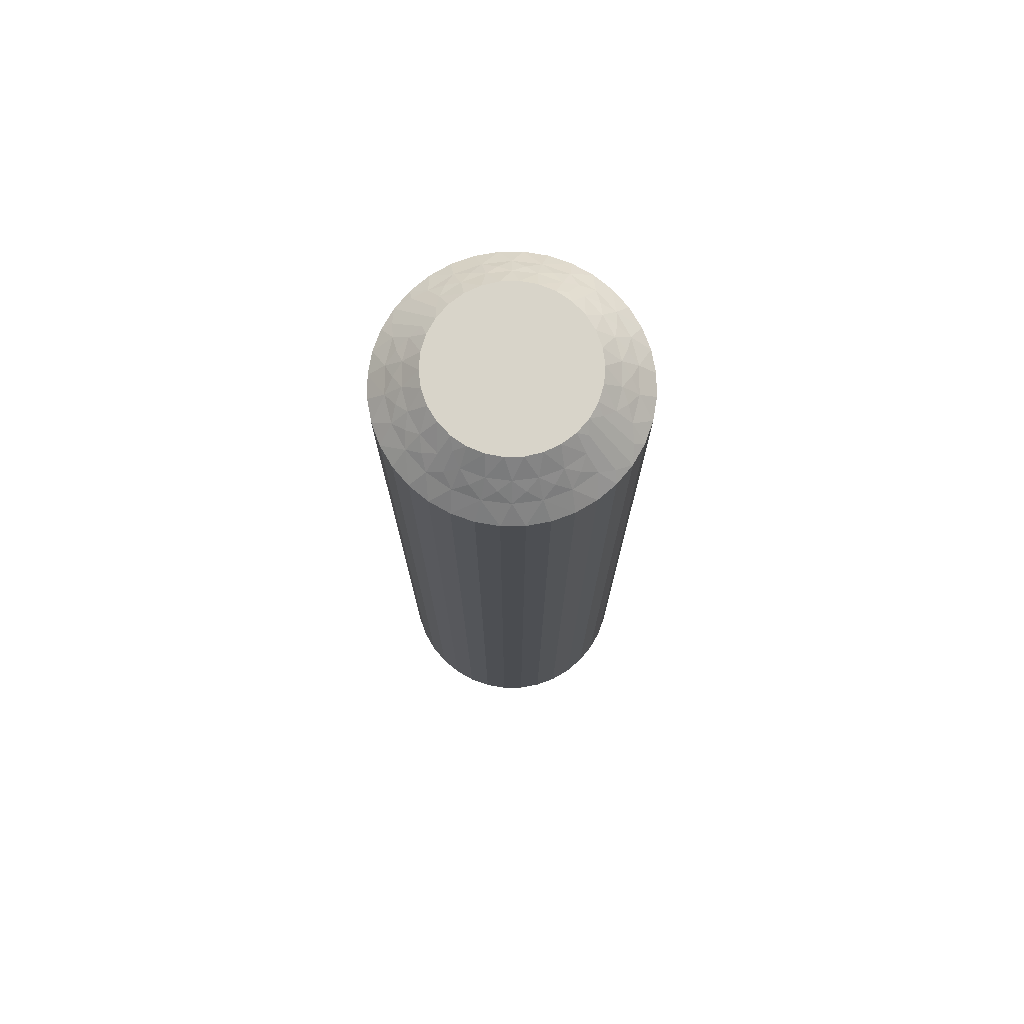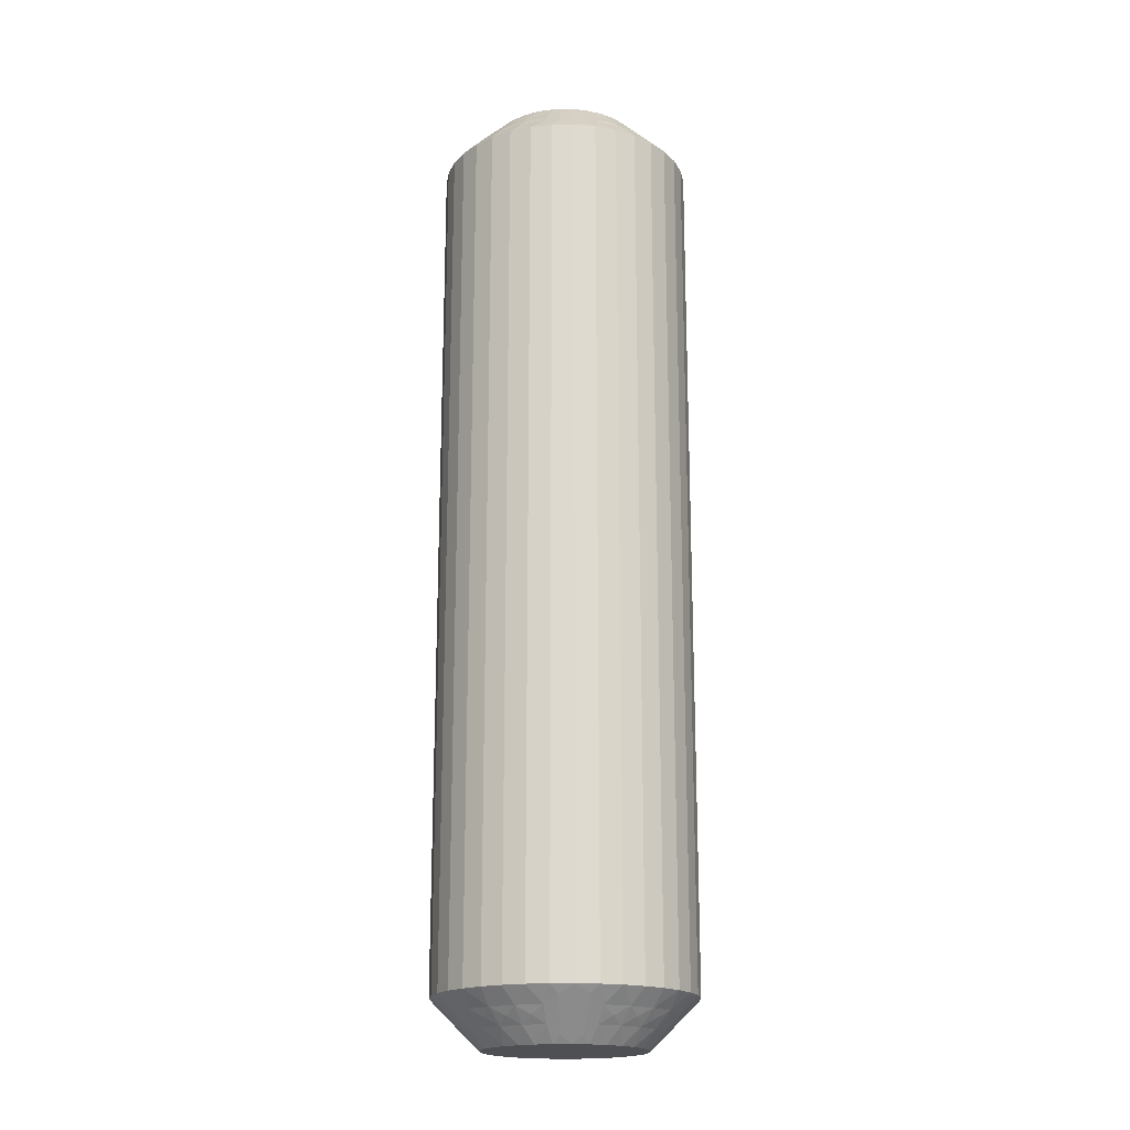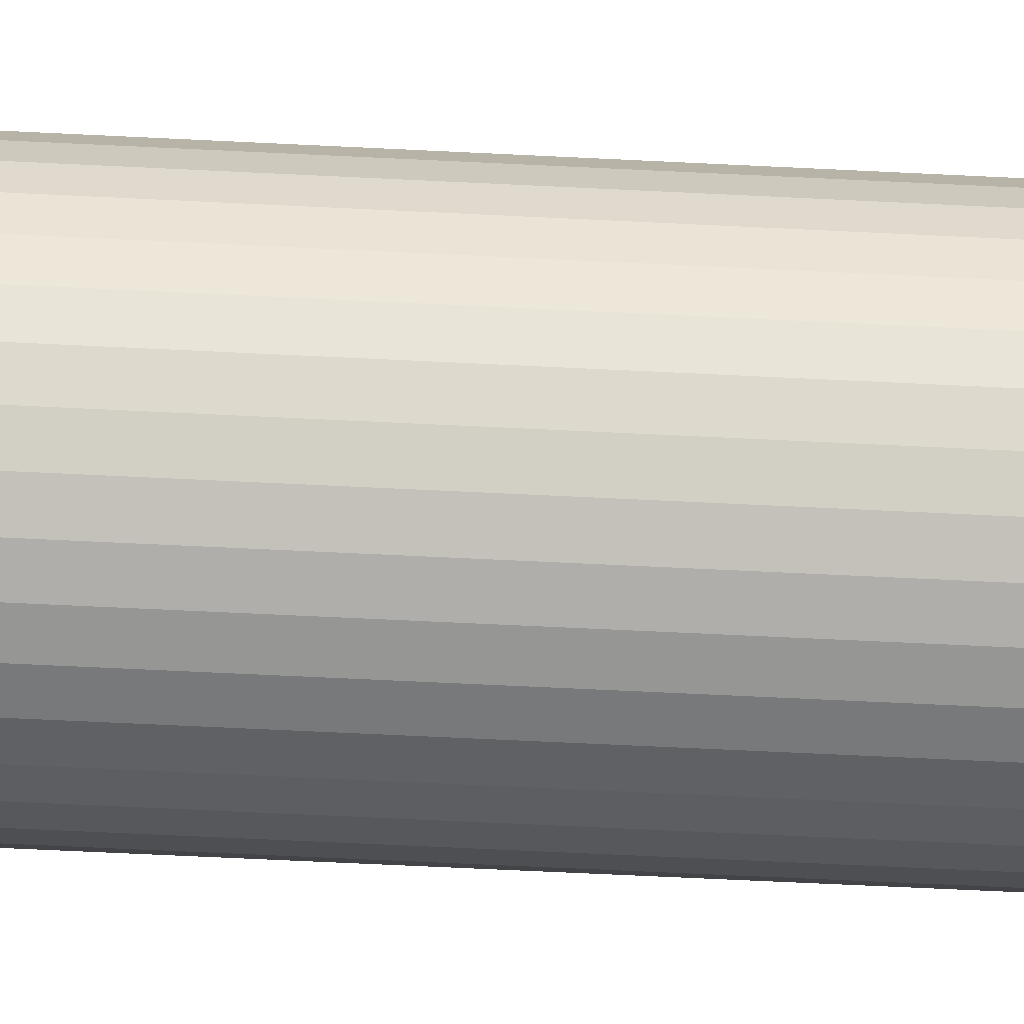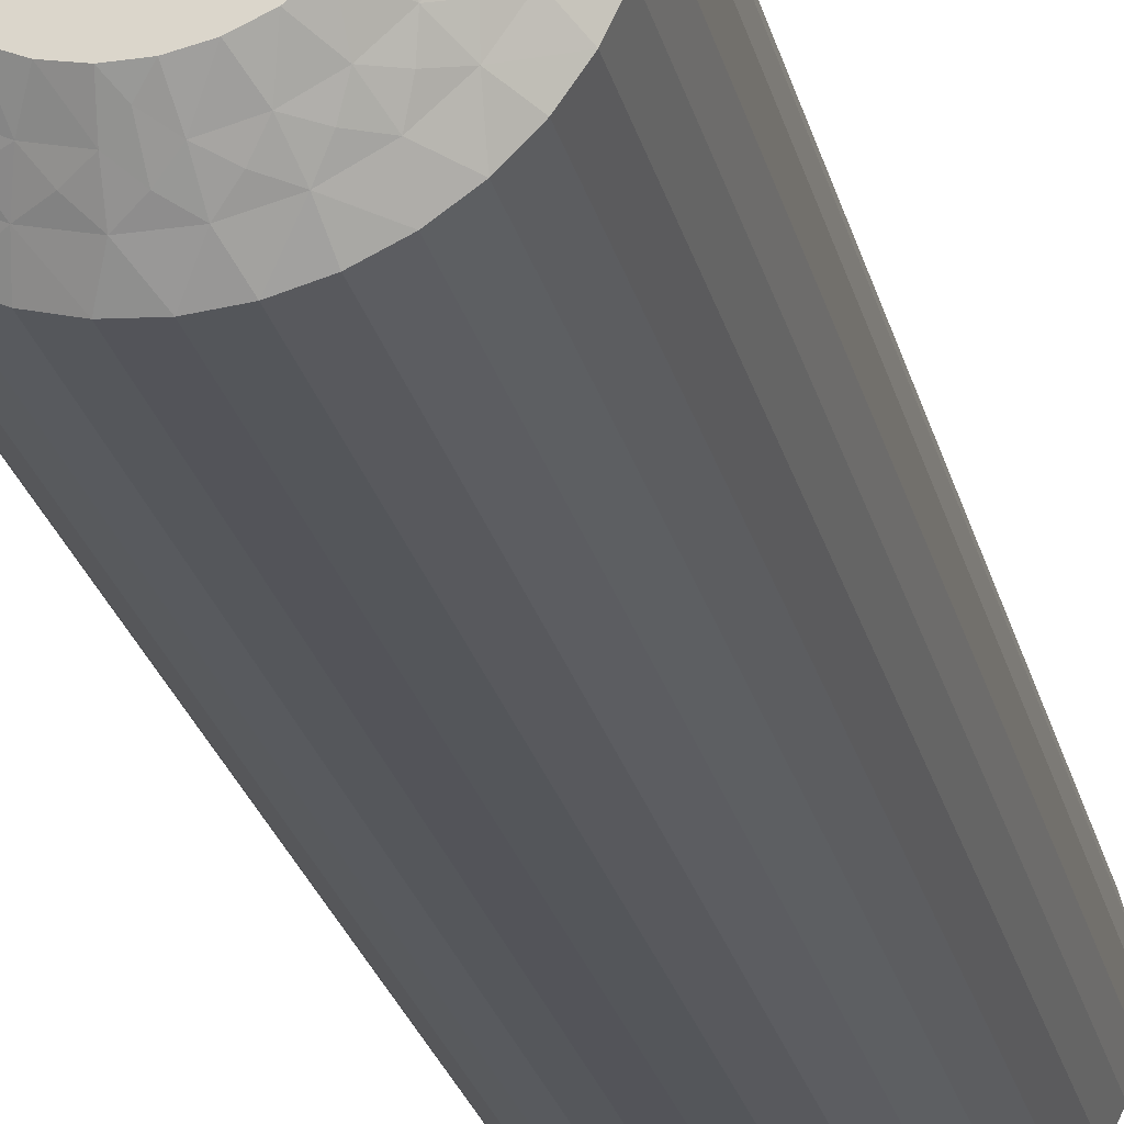
<metadata>
{"format":"obj","ext":"obj","renderer":"f3d","projection":"perspective","resolution":1024,"background":"white","views":[{"elev":75.1,"azim":34.6,"up":"+Z"},{"elev":-18.8,"azim":-94.0,"up":"+Z"},{"elev":-62.7,"azim":-92.9,"up":"+Y"},{"elev":-25.1,"azim":13.2,"up":"+Y"}]}
</metadata>
<code>
v 0.5137 397.5 -369.8
v 0.8532 397.7 -369.5
v 0.7529 397.2 -370
v 0.4916 398 -369.2
v 0.06971 398.2 -369
v 0.9135 398.2 -369
v 0.13 397.7 -369.5
v 3.148 396.1 -369.5
v 3.404 395.4 -369.5
v 2.775 395.7 -370
v 3.591 396.3 -369
v 3.956 396.7 -368.5
v 4.25 396.1 -368.5
v -0.2862 397.9 -369.2
v -0.5722 397.5 -369.5
v -0.7495 398 -369
v 3.89 395.5 -369
v -1.019 397.6 -369.2
v -1.497 397.6 -369
v -1.213 397.2 -369.5
v -1.664 397.1 -369.2
v 2.737 396.7 -369.5
v 2.514 396.2 -370
v 2.164 396.6 -370
v -1.754 396.7 -369.5
v -2.128 397 -369
v -2.183 396.6 -369.2
v -2.608 396.3 -369
v -2.165 396.1 -369.5
v 3.111 397 -369
v 3.556 397.3 -368.5
v -2.547 395.9 -369.2
v -2.907 395.5 -369
v 3.063 397.8 -368.5
v -2.421 395.4 -369.5
v -2.238 395 -369.8
v -1.954 395.2 -370
v -2.008 394.7 -370
v 2.196 397.2 -369.5
v -2.487 395.1 -369.5
v -3.508 394.7 -368.5
v 1.742 396.9 -370
v -3.231 395.2 -368.8
v -3.448 395.4 -368.5
v 2.48 397.6 -369
v 2.492 398.2 -368.5
v 1.555 397.5 -369.5
v 1.264 397.1 -370
v 1.733 398 -369
v 1.86 398.5 -368.5
v 1.186 398.6 -368.5
v 0.4916 398.7 -368.5
v 0.2303 397.2 -370
v -0.2809 397.1 -370
v -0.203 398.6 -368.5
v -0.7584 396.9 -370
v -0.8765 398.5 -368.5
v -1.508 398.2 -368.5
v -1.181 396.6 -370
v -2.08 397.8 -368.5
v -1.531 396.2 -370
v -2.573 397.3 -368.5
v -2.973 396.7 -368.5
v -1.792 395.7 -370
v -3.267 396.1 -368.5
v 3.222 395 -369.8
v 2.992 394.7 -370
v 2.937 395.2 -370
v 3.47 395.1 -369.5
v 4.492 394.7 -368.5
v 4.214 395.2 -368.8
v 4.431 395.4 -368.5
v 3.53 395.9 -369.2
v 3.166 396.6 -369.2
v 2.647 397.1 -369.2
v 2.002 397.6 -369.2
v 1.269 397.9 -369.2
v 0.4694 397.5 -340.2
v 0.7529 397.2 -340
v 0.8532 397.7 -340.5
v -2.165 396.1 -340.5
v -1.792 395.7 -340
v -1.531 396.2 -340
v 0.13 397.7 -340.5
v 0.2303 397.2 -340
v 0.4916 398 -340.8
v 0.9135 398.2 -341
v 0.06971 398.2 -341
v -2.421 395.4 -340.5
v -2.608 396.3 -341
v -2.973 396.7 -341.5
v -3.267 396.1 -341.5
v 1.269 397.9 -340.8
v 1.555 397.5 -340.5
v 1.733 398 -341
v -2.907 395.5 -341
v 2.002 397.6 -340.8
v 2.48 397.6 -341
v 2.196 397.2 -340.5
v 2.647 397.1 -340.8
v -1.754 396.7 -340.5
v -1.181 396.6 -340
v 2.737 396.7 -340.5
v 3.111 397 -341
v 3.166 396.6 -340.8
v 3.591 396.3 -341
v 3.148 396.1 -340.5
v -2.128 397 -341
v -2.573 397.3 -341.5
v 3.53 395.9 -340.8
v 3.89 395.5 -341
v -2.08 397.8 -341.5
v 3.404 395.4 -340.5
v 3.222 395 -340.2
v 2.937 395.2 -340
v 2.992 394.7 -340
v -1.213 397.2 -340.5
v 3.47 395.1 -340.5
v 4.492 394.7 -341.5
v -0.7584 396.9 -340
v 4.214 395.2 -341.2
v 4.431 395.4 -341.5
v -1.497 397.6 -341
v -1.508 398.2 -341.5
v -0.5722 397.5 -340.5
v -0.281 397.1 -340
v -0.7495 398 -341
v -0.8765 398.5 -341.5
v -0.203 398.6 -341.5
v 0.4916 398.7 -341.5
v 1.264 397.1 -340
v 1.186 398.6 -341.5
v 1.742 396.9 -340
v 1.86 398.5 -341.5
v 2.492 398.2 -341.5
v 2.164 396.6 -340
v 3.063 397.8 -341.5
v 2.514 396.2 -340
v 3.556 397.3 -341.5
v 3.956 396.7 -341.5
v 2.775 395.7 -340
v 4.25 396.1 -341.5
v -2.238 395 -340.2
v -2.008 394.7 -340
v -1.954 395.2 -340
v -2.487 395.1 -340.5
v -3.508 394.7 -341.5
v -3.231 395.2 -341.2
v -3.448 395.4 -341.5
v -2.547 395.9 -340.8
v -2.183 396.6 -340.8
v -1.664 397.1 -340.8
v -1.019 397.6 -340.8
v -0.2862 397.9 -340.8
v 4.431 394 -341.5
v 4.431 394 -368.5
v 4.25 393.3 -341.5
v 4.25 393.3 -368.5
v 3.956 392.7 -341.5
v 3.956 392.7 -368.5
v 3.556 392.1 -341.5
v 3.556 392.1 -368.5
v 3.063 391.6 -341.5
v 3.063 391.6 -368.5
v 2.492 391.2 -341.5
v 2.492 391.2 -368.5
v 1.86 390.9 -341.5
v 1.86 390.9 -368.5
v 1.186 390.8 -341.5
v 1.186 390.8 -368.5
v 0.4916 390.7 -341.5
v 0.4916 390.7 -368.5
v -0.203 390.8 -341.5
v -0.203 390.8 -368.5
v -0.8765 390.9 -341.5
v -0.8765 390.9 -368.5
v -1.508 391.2 -341.5
v -1.508 391.2 -368.5
v -2.08 391.6 -341.5
v -2.08 391.6 -368.5
v -2.573 392.1 -341.5
v -2.573 392.1 -368.5
v -2.973 392.7 -341.5
v -2.973 392.7 -368.5
v -3.267 393.3 -341.5
v -3.267 393.3 -368.5
v -3.448 394 -341.5
v -3.448 394 -368.5
v 2.775 393.7 -340
v 2.937 394.2 -340
v -0.7584 392.5 -340
v -1.954 394.2 -340
v -1.792 393.7 -340
v -1.531 393.2 -340
v -1.181 392.8 -340
v -0.281 392.3 -340
v 0.2303 392.2 -340
v 0.7529 392.2 -340
v 1.264 392.3 -340
v 1.742 392.5 -340
v 2.164 392.8 -340
v 2.514 393.2 -340
v 2.775 393.7 -370
v -0.7584 392.5 -370
v 0.2303 392.2 -370
v -0.2809 392.3 -370
v 2.164 392.8 -370
v 2.514 393.2 -370
v 1.742 392.5 -370
v 1.264 392.3 -370
v 0.7529 392.2 -370
v -1.181 392.8 -370
v -1.531 393.2 -370
v -1.792 393.7 -370
v -1.954 394.2 -370
v 2.937 394.2 -370
v 0.4694 392 -340.2
v 3.148 393.3 -340.5
v 0.13 391.7 -340.5
v 0.8532 391.7 -340.5
v 0.4916 391.5 -340.8
v 0.9135 391.2 -341
v 0.06971 391.2 -341
v 3.404 394 -340.5
v 3.591 393.1 -341
v -0.2862 391.5 -340.8
v -0.5722 391.9 -340.5
v -0.7495 391.4 -341
v 3.89 393.9 -341
v -1.019 391.8 -340.8
v -1.497 391.8 -341
v -1.213 392.2 -340.5
v 2.737 392.7 -340.5
v -1.664 392.3 -340.8
v -1.754 392.7 -340.5
v -2.128 392.4 -341
v -2.183 392.9 -340.8
v -2.165 393.3 -340.5
v -2.608 393.1 -341
v 3.111 392.4 -341
v -2.547 393.6 -340.8
v -2.421 394 -340.5
v -2.907 393.9 -341
v -2.238 394.4 -340.2
v 2.196 392.2 -340.5
v -2.487 394.3 -340.5
v -3.231 394.3 -341.2
v 2.48 391.8 -341
v 1.555 391.9 -340.5
v 1.733 391.4 -341
v 3.222 394.4 -340.2
v 3.47 394.3 -340.5
v 4.214 394.3 -341.2
v 3.53 393.6 -340.8
v 3.166 392.9 -340.8
v 2.647 392.3 -340.8
v 2.002 391.8 -340.8
v 1.269 391.5 -340.8
v 0.5137 392 -369.8
v 0.8532 391.7 -369.5
v 0.13 391.7 -369.5
v 0.4916 391.5 -369.2
v 0.06971 391.2 -369
v 0.9135 391.2 -369
v -2.165 393.3 -369.5
v -2.421 394 -369.5
v -2.608 393.1 -369
v 1.269 391.5 -369.2
v 1.555 391.9 -369.5
v 1.733 391.4 -369
v -2.907 393.9 -369
v 2.002 391.8 -369.2
v 2.48 391.8 -369
v 2.196 392.2 -369.5
v -1.754 392.7 -369.5
v 2.647 392.3 -369.2
v 2.737 392.7 -369.5
v 3.111 392.4 -369
v 3.166 392.9 -369.2
v 3.148 393.3 -369.5
v 3.591 393.1 -369
v -2.128 392.4 -369
v 3.53 393.6 -369.2
v 3.404 394 -369.5
v 3.89 393.9 -369
v 3.222 394.4 -369.8
v -1.213 392.2 -369.5
v 3.47 394.3 -369.5
v 4.214 394.3 -368.8
v -1.497 391.8 -369
v -0.5722 391.9 -369.5
v -0.7495 391.4 -369
v -2.238 394.4 -369.8
v -2.487 394.3 -369.5
v -3.231 394.3 -368.8
v -2.547 393.6 -369.2
v -2.183 392.9 -369.2
v -1.664 392.3 -369.2
v -1.019 391.8 -369.2
v -0.2862 391.5 -369.2
f 1 2 3
f 4 5 6
f 4 6 2
f 4 7 5
f 8 9 10
f 4 1 7
f 4 2 1
f 11 12 13
f 14 7 15
f 14 16 5
f 14 5 7
f 11 13 17
f 14 15 16
f 18 19 16
f 18 20 19
f 18 15 20
f 18 16 15
f 21 19 20
f 22 23 24
f 21 25 26
f 21 26 19
f 21 20 25
f 22 8 23
f 27 28 26
f 27 26 25
f 27 25 29
f 27 29 28
f 30 31 12
f 32 33 28
f 30 34 31
f 32 28 29
f 32 29 35
f 32 35 33
f 36 35 37
f 36 37 38
f 30 12 11
f 39 22 24
f 40 38 41
f 39 24 42
f 40 35 36
f 40 36 38
f 40 33 35
f 43 41 44
f 43 44 33
f 45 46 34
f 43 40 41
f 43 33 40
f 45 34 30
f 47 42 48
f 47 39 42
f 49 50 46
f 49 51 50
f 49 46 45
f 2 48 3
f 2 47 48
f 6 52 51
f 6 51 49
f 7 53 54
f 5 55 52
f 5 52 6
f 15 54 56
f 15 7 54
f 16 57 55
f 16 58 57
f 16 55 5
f 20 56 59
f 20 15 56
f 19 58 16
f 19 60 58
f 25 59 61
f 25 20 59
f 26 60 19
f 26 62 60
f 26 63 62
f 29 61 64
f 29 25 61
f 28 63 26
f 28 65 63
f 35 64 37
f 35 29 64
f 33 65 28
f 33 44 65
f 66 67 68
f 66 68 9
f 69 70 67
f 69 67 66
f 69 66 9
f 69 9 17
f 71 72 70
f 71 70 69
f 71 69 17
f 71 17 72
f 73 9 8
f 73 11 17
f 73 17 9
f 73 8 11
f 74 8 22
f 74 30 11
f 74 22 30
f 74 11 8
f 9 68 10
f 75 45 30
f 75 30 22
f 75 22 39
f 75 39 45
f 76 47 49
f 76 49 45
f 76 45 39
f 76 39 47
f 17 13 72
f 77 47 2
f 77 49 47
f 77 2 6
f 77 6 49
f 1 3 53
f 1 53 7
f 8 10 23
f 78 79 80
f 81 82 83
f 78 84 85
f 86 87 88
f 86 88 84
f 86 80 87
f 81 89 82
f 86 78 80
f 86 84 78
f 90 91 92
f 93 80 94
f 93 95 87
f 93 87 80
f 90 92 96
f 93 94 95
f 97 98 95
f 97 99 98
f 97 94 99
f 97 95 94
f 100 98 99
f 101 83 102
f 100 103 104
f 100 104 98
f 100 99 103
f 101 81 83
f 105 106 104
f 105 104 103
f 105 103 107
f 105 107 106
f 108 109 91
f 110 111 106
f 108 112 109
f 110 106 107
f 110 107 113
f 110 113 111
f 114 113 115
f 114 115 116
f 108 91 90
f 117 101 102
f 118 116 119
f 117 102 120
f 118 113 114
f 118 114 116
f 118 111 113
f 121 119 122
f 121 122 111
f 123 124 112
f 121 118 119
f 121 111 118
f 123 112 108
f 125 120 126
f 125 117 120
f 127 128 124
f 127 129 128
f 127 124 123
f 84 126 85
f 84 125 126
f 88 130 129
f 88 129 127
f 80 79 131
f 87 132 130
f 87 130 88
f 94 131 133
f 94 80 131
f 95 134 132
f 95 135 134
f 95 132 87
f 99 133 136
f 99 94 133
f 98 135 95
f 98 137 135
f 103 136 138
f 103 99 136
f 104 137 98
f 104 139 137
f 104 140 139
f 107 138 141
f 107 103 138
f 106 140 104
f 106 142 140
f 113 141 115
f 113 107 141
f 111 142 106
f 111 122 142
f 143 144 145
f 143 145 89
f 146 147 144
f 146 144 143
f 146 143 89
f 146 89 96
f 148 149 147
f 148 147 146
f 148 146 96
f 148 96 149
f 150 89 81
f 150 90 96
f 150 96 89
f 150 81 90
f 151 81 101
f 151 108 90
f 151 101 108
f 151 90 81
f 89 145 82
f 152 123 108
f 152 108 101
f 152 101 117
f 152 117 123
f 153 125 127
f 153 127 123
f 153 123 117
f 153 117 125
f 96 92 149
f 154 125 84
f 154 127 125
f 154 84 88
f 154 88 127
f 78 85 79
f 41 147 149
f 44 149 92
f 44 41 149
f 65 92 91
f 65 44 92
f 63 91 109
f 63 65 91
f 62 109 112
f 62 63 109
f 60 112 124
f 60 62 112
f 58 124 128
f 58 60 124
f 57 128 129
f 57 58 128
f 55 129 130
f 55 57 129
f 52 130 132
f 52 55 130
f 51 132 134
f 51 52 132
f 50 134 135
f 50 51 134
f 46 135 137
f 46 50 135
f 34 137 139
f 34 46 137
f 31 139 140
f 31 34 139
f 12 31 140
f 12 140 142
f 13 12 142
f 13 142 122
f 72 13 122
f 72 122 119
f 70 72 119
f 70 119 155
f 156 155 157
f 156 70 155
f 158 157 159
f 158 156 157
f 160 159 161
f 160 158 159
f 162 161 163
f 162 160 161
f 164 163 165
f 164 162 163
f 166 165 167
f 166 164 165
f 168 167 169
f 168 166 167
f 170 169 171
f 170 168 169
f 172 171 173
f 172 170 171
f 174 173 175
f 174 172 173
f 176 175 177
f 176 174 175
f 178 177 179
f 178 176 177
f 180 179 181
f 180 178 179
f 182 181 183
f 182 180 181
f 184 182 183
f 184 183 185
f 186 184 185
f 186 185 187
f 188 186 187
f 188 187 147
f 41 188 147
f 136 189 190
f 136 190 116
f 136 116 115
f 136 115 141
f 136 141 138
f 136 133 131
f 136 131 79
f 136 144 191
f 136 82 144
f 136 120 82
f 136 191 189
f 136 79 120
f 192 193 194
f 192 194 195
f 144 195 191
f 144 192 195
f 82 145 144
f 120 102 83
f 120 83 82
f 189 191 196
f 189 196 197
f 189 197 198
f 189 198 199
f 189 199 200
f 189 200 201
f 189 201 202
f 79 85 126
f 79 126 120
f 68 23 10
f 37 24 38
f 42 24 48
f 56 24 61
f 61 24 37
f 38 24 203
f 48 24 56
f 68 24 23
f 203 24 68
f 204 205 206
f 64 61 37
f 59 56 61
f 207 203 208
f 209 203 207
f 210 203 209
f 211 203 210
f 205 203 211
f 212 203 204
f 213 203 212
f 214 203 213
f 215 203 214
f 38 203 215
f 204 203 205
f 203 67 216
f 53 3 54
f 203 68 67
f 54 48 56
f 3 48 54
f 217 198 197
f 218 189 202
f 217 197 219
f 217 220 198
f 221 222 220
f 221 219 223
f 221 217 219
f 218 224 189
f 221 220 217
f 225 159 157
f 221 223 222
f 226 219 227
f 226 228 223
f 226 223 219
f 225 157 229
f 226 227 228
f 230 231 228
f 230 232 231
f 230 227 232
f 230 228 227
f 233 202 201
f 234 231 232
f 234 235 236
f 234 236 231
f 234 232 235
f 237 235 238
f 233 218 202
f 237 239 236
f 237 236 235
f 237 238 239
f 240 161 159
f 241 242 243
f 240 163 161
f 241 239 238
f 241 243 239
f 241 238 242
f 244 192 144
f 240 159 225
f 245 233 201
f 244 242 192
f 245 201 200
f 246 243 242
f 246 144 147
f 246 244 144
f 246 242 244
f 247 147 187
f 248 165 163
f 247 187 243
f 247 243 246
f 248 163 240
f 247 246 147
f 249 200 199
f 249 245 200
f 250 167 165
f 250 169 167
f 250 165 248
f 220 199 198
f 220 249 199
f 222 171 169
f 222 169 250
f 219 197 196
f 223 171 222
f 223 173 171
f 227 196 191
f 227 219 196
f 228 175 173
f 228 177 175
f 228 173 223
f 232 191 195
f 232 227 191
f 231 177 228
f 231 179 177
f 235 195 194
f 235 232 195
f 236 179 231
f 236 181 179
f 236 183 181
f 238 194 193
f 238 235 194
f 239 183 236
f 239 185 183
f 242 193 192
f 242 238 193
f 243 185 239
f 243 187 185
f 251 116 190
f 251 190 224
f 252 119 116
f 252 251 224
f 252 224 229
f 252 116 251
f 253 155 119
f 253 119 252
f 253 229 155
f 253 252 229
f 254 229 224
f 254 224 218
f 254 225 229
f 254 218 225
f 255 240 225
f 255 218 233
f 255 233 240
f 255 225 218
f 224 190 189
f 256 245 248
f 256 240 233
f 256 233 245
f 256 248 240
f 257 248 245
f 257 249 250
f 257 250 248
f 257 245 249
f 229 157 155
f 258 222 250
f 258 249 220
f 258 220 222
f 258 250 249
f 259 211 260
f 259 261 205
f 262 263 261
f 262 260 264
f 262 259 260
f 265 266 214
f 262 261 259
f 267 184 186
f 262 264 263
f 268 260 269
f 268 270 264
f 268 264 260
f 267 186 271
f 268 269 270
f 272 273 270
f 272 274 273
f 272 269 274
f 272 270 269
f 275 213 212
f 276 273 274
f 276 277 278
f 276 278 273
f 276 274 277
f 279 277 280
f 275 265 213
f 279 281 278
f 279 278 277
f 279 280 281
f 282 182 184
f 283 284 285
f 282 180 182
f 283 281 280
f 283 285 281
f 283 280 284
f 286 216 67
f 282 184 267
f 287 275 212
f 286 284 216
f 287 212 204
f 288 285 284
f 288 67 70
f 288 286 67
f 288 284 286
f 289 70 156
f 290 178 180
f 289 156 285
f 289 285 288
f 290 180 282
f 289 288 70
f 291 204 206
f 291 287 204
f 292 176 178
f 292 174 176
f 292 178 290
f 261 206 205
f 261 291 206
f 263 172 174
f 263 174 292
f 260 211 210
f 264 172 263
f 264 170 172
f 269 210 209
f 269 260 210
f 270 168 170
f 270 166 168
f 270 170 264
f 274 209 207
f 274 269 209
f 273 166 270
f 273 164 166
f 277 207 208
f 277 274 207
f 278 164 273
f 278 162 164
f 278 160 162
f 280 208 203
f 280 277 208
f 281 160 278
f 281 158 160
f 284 203 216
f 284 280 203
f 285 158 281
f 285 156 158
f 293 38 215
f 293 215 266
f 294 41 38
f 294 293 266
f 294 266 271
f 294 38 293
f 295 188 41
f 295 41 294
f 295 271 188
f 295 294 271
f 296 271 266
f 296 266 265
f 296 267 271
f 296 265 267
f 297 282 267
f 297 265 275
f 297 275 282
f 297 267 265
f 266 215 214
f 298 287 290
f 298 282 275
f 298 275 287
f 298 290 282
f 299 290 287
f 299 291 292
f 299 292 290
f 299 287 291
f 271 186 188
f 300 263 292
f 300 291 261
f 300 261 263
f 300 292 291
f 259 205 211
f 265 214 213

</code>
